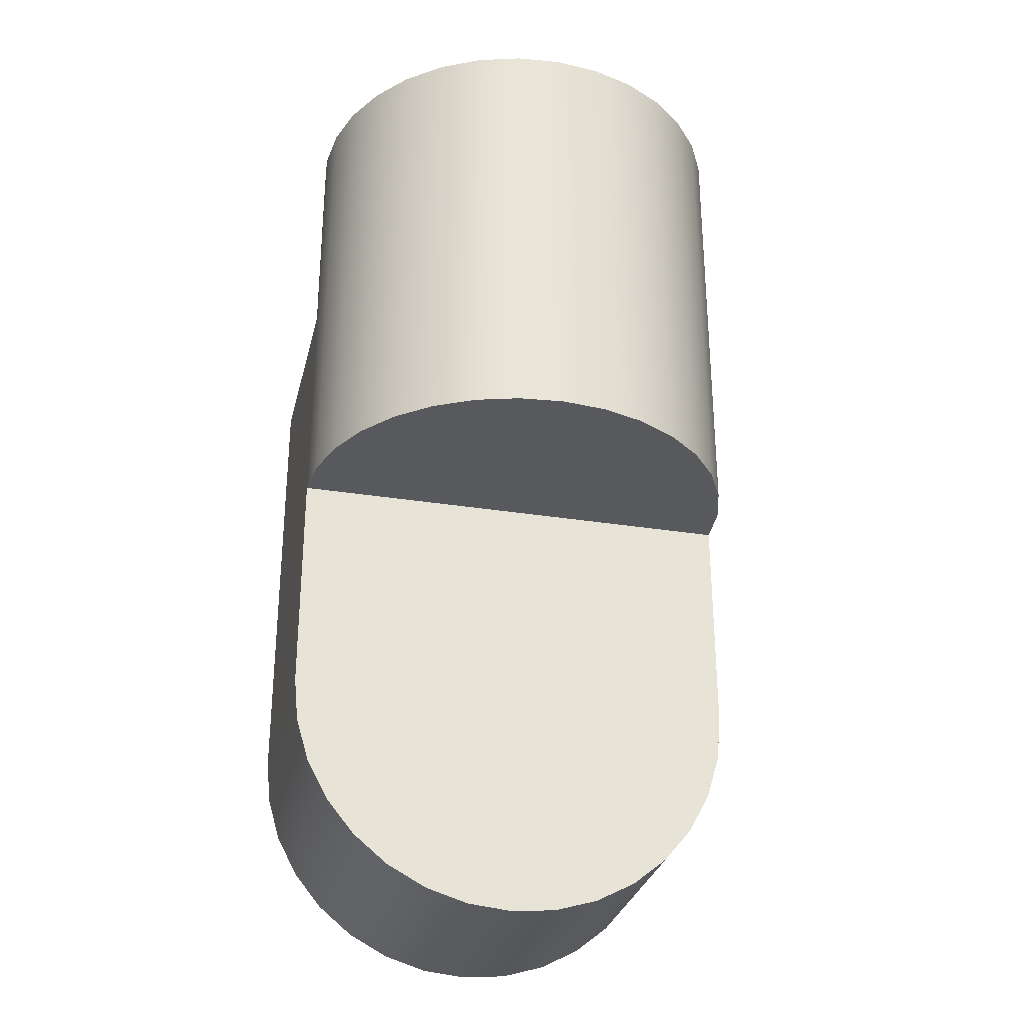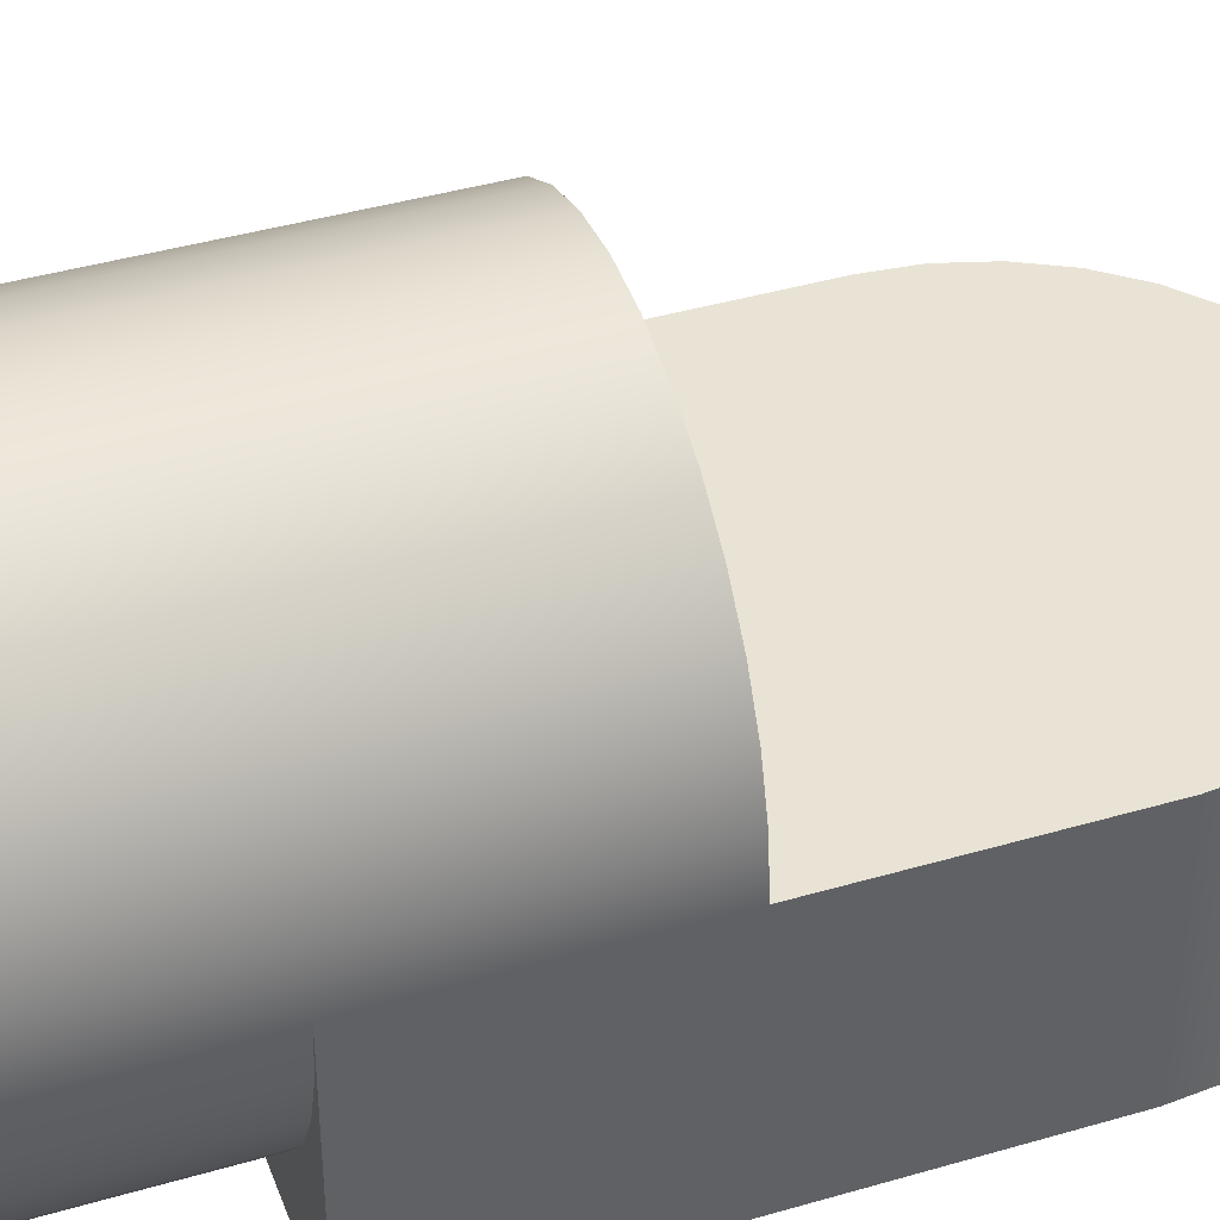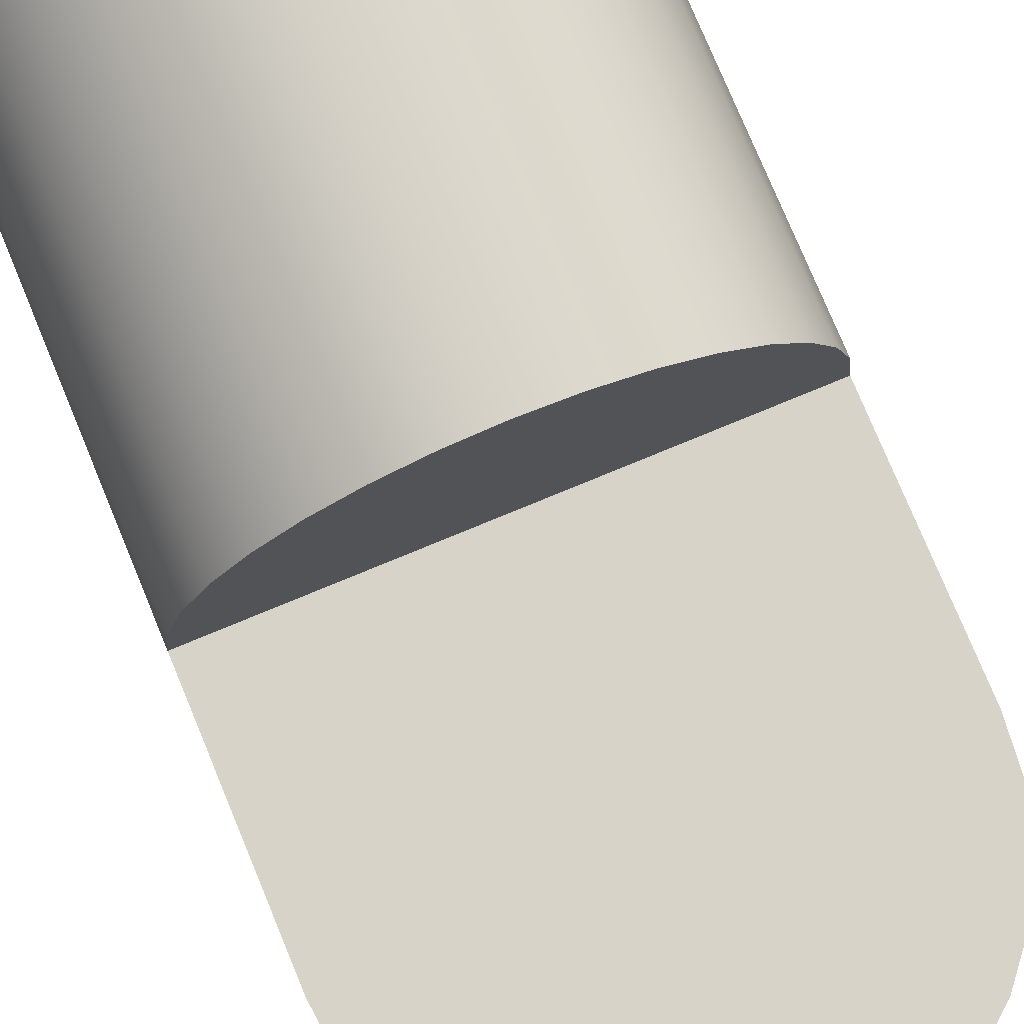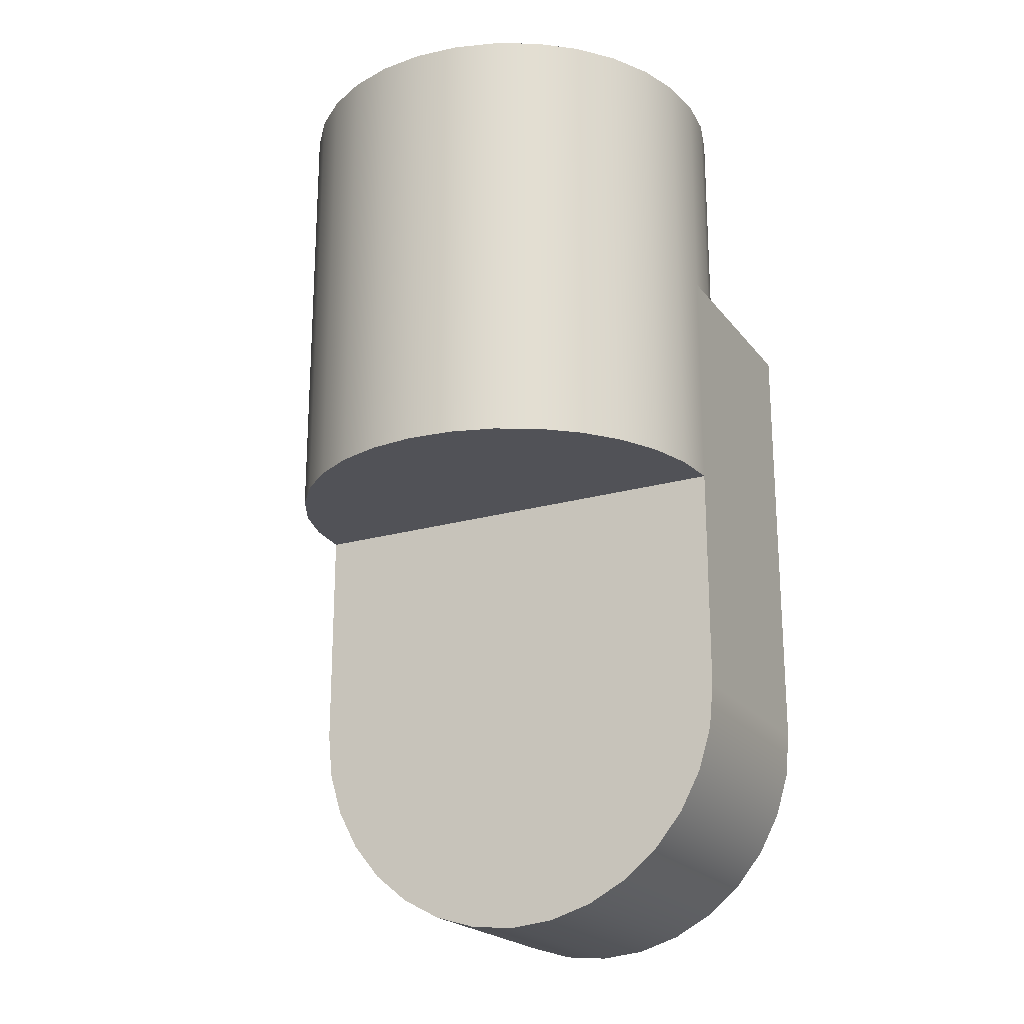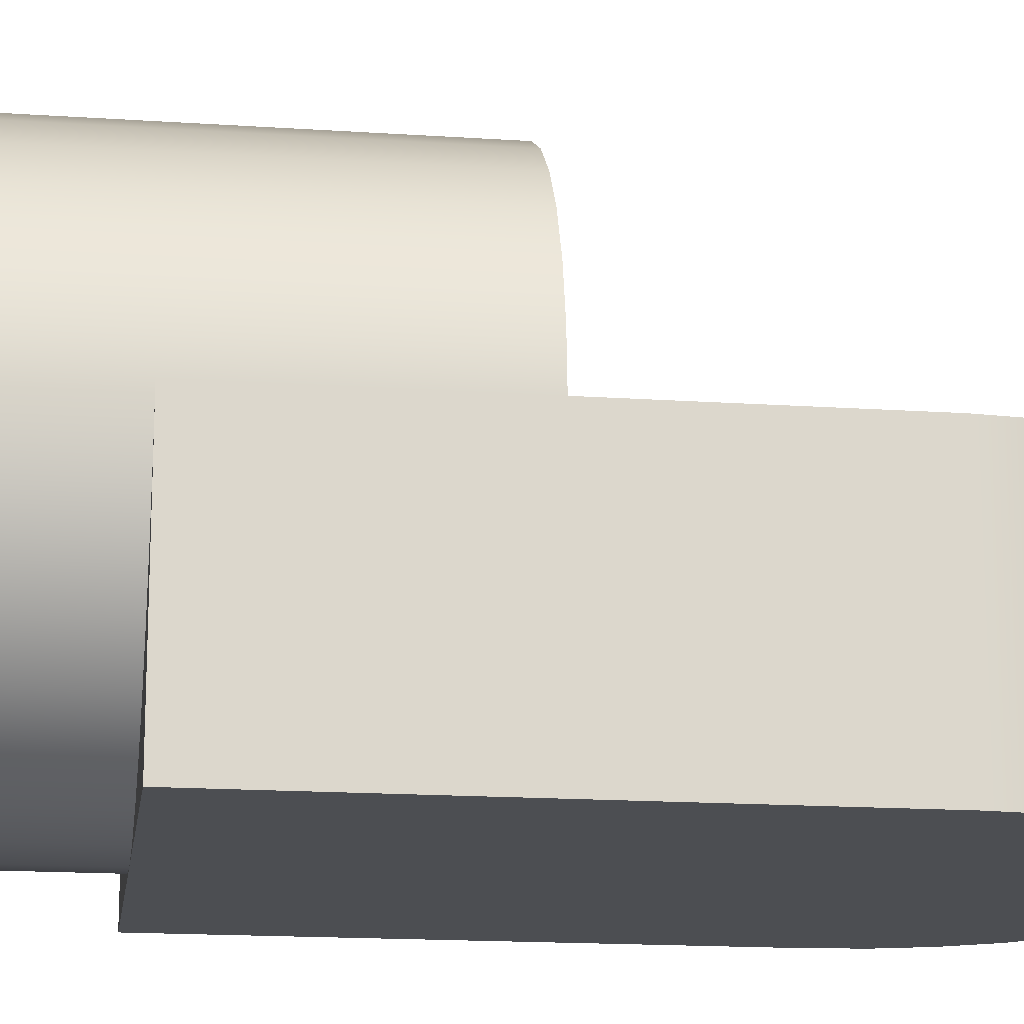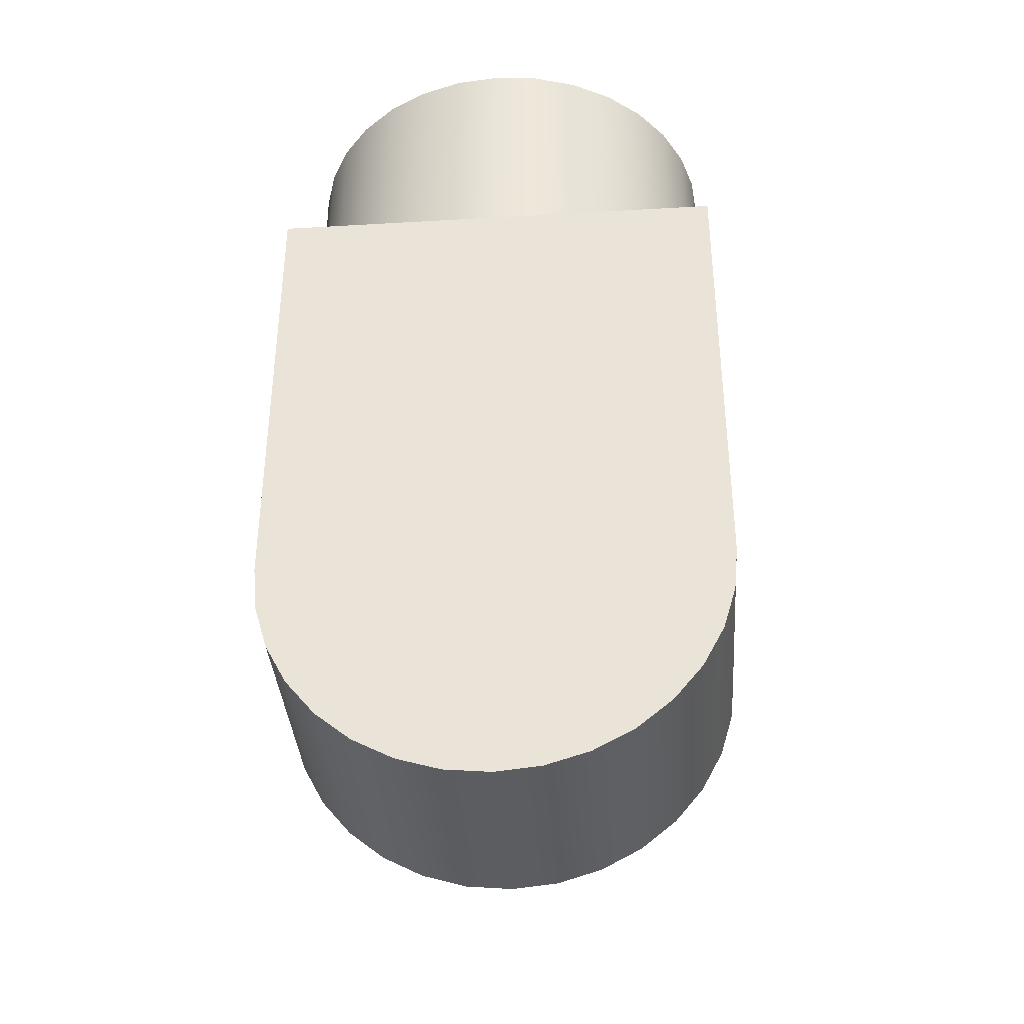
<metadata>
{"format":"obj","ext":"obj","renderer":"f3d","projection":"perspective","resolution":1024,"background":"white","views":[{"elev":-30.1,"azim":-13.2,"up":"+Y"},{"elev":41.1,"azim":-109.6,"up":"+Z"},{"elev":76.9,"azim":-22.5,"up":"+Z"},{"elev":-21.5,"azim":27.0,"up":"+Y"},{"elev":-16.6,"azim":-97.8,"up":"+Z"},{"elev":-37.1,"azim":-175.7,"up":"+Y"}]}
</metadata>
<code>
g segment2
v 0.5 -0 -0.5
v 0.5 -0 -0
v 0.4904 -0.09755 -0
v 0.4619 -0.1913 -0
v 0.4157 -0.2778 -0
v 0.3536 -0.3536 -0
v 0.2778 -0.4157 -0
v 0.1913 -0.4619 -0
v 0.09755 -0.4904 -0
v 0 -0.5 -0
v -0.09755 -0.4904 -0
v -0.1913 -0.4619 -0
v -0.2778 -0.4157 -0
v -0.3536 -0.3536 -0
v -0.4157 -0.2778 -0
v -0.4619 -0.1913 -0
v -0.4904 -0.09755 -0
v -0.5 -0 -0
v -0.5 -0 -0.5
v -0.4904 -0.09755 -0.5
v -0.4619 -0.1913 -0.5
v -0.4157 -0.2778 -0.5
v -0.3536 -0.3536 -0.5
v -0.2778 -0.4157 -0.5
v -0.1913 -0.4619 -0.5
v -0.09755 -0.4904 -0.5
v 0 -0.5 -0.5
v 0.09755 -0.4904 -0.5
v 0.1913 -0.4619 -0.5
v 0.2778 -0.4157 -0.5
v 0.3536 -0.3536 -0.5
v 0.4157 -0.2778 -0.5
v 0.4619 -0.1913 -0.5
v 0.4904 -0.09755 -0.5
v 0.5 0.5 -0
v -0.5 0.5 -0
v -0.5 1 -0.5
v 0 1 -0.5
v 0.5 1 -0.5
v 0.4904 0.5 0.09755
v 0.4619 0.5 0.1913
v 0.4157 0.5 0.2778
v 0.3536 0.5 0.3536
v 0.2778 0.5 0.4157
v 0.1913 0.5 0.4619
v 0.09755 0.5 0.4904
v 0 0.5 0.5
v -0.09755 0.5 0.4904
v -0.1913 0.5 0.4619
v -0.2778 0.5 0.4157
v -0.3536 0.5 0.3536
v -0.4157 0.5 0.2778
v -0.4619 0.5 0.1913
v -0.4904 0.5 0.09755
v -0.5 1 -0
v -0.4904 1 -0.09755
v -0.4619 1 -0.1913
v -0.4157 1 -0.2778
v -0.3536 1 -0.3536
v -0.2778 1 -0.4157
v -0.1913 1 -0.4619
v -0.09755 1 -0.4904
v 0.09755 1 -0.4904
v 0.1913 1 -0.4619
v 0.2778 1 -0.4157
v 0.3536 1 -0.3536
v 0.4157 1 -0.2778
v 0.4619 1 -0.1913
v 0.4904 1 -0.09755
v 0.5 1 -0
v 0.5 1.5 -0
v 0.4904 1.5 0.09755
v 0.4619 1.5 0.1913
v 0.4157 1.5 0.2778
v 0.3536 1.5 0.3536
v 0.2778 1.5 0.4157
v 0.1913 1.5 0.4619
v 0.09755 1.5 0.4904
v -0 1.5 0.5
v -0.09755 1.5 0.4904
v -0.1913 1.5 0.4619
v -0.2778 1.5 0.4157
v -0.3536 1.5 0.3536
v -0.4157 1.5 0.2778
v -0.4619 1.5 0.1913
v -0.4904 1.5 0.09755
v -0.5 1.5 -0
v -0.4904 1.5 -0.09755
v -0.4619 1.5 -0.1913
v -0.4157 1.5 -0.2778
v -0.3536 1.5 -0.3536
v -0.2778 1.5 -0.4157
v -0.1913 1.5 -0.4619
v -0.09755 1.5 -0.4904
v 0 1.5 -0.5
v 0.09755 1.5 -0.4904
v 0.1913 1.5 -0.4619
v 0.2778 1.5 -0.4157
v 0.3536 1.5 -0.3536
v 0.4157 1.5 -0.2778
v 0.4619 1.5 -0.1913
v 0.4904 1.5 -0.09755
f 1 2 34
f 34 2 3
f 34 3 33
f 33 3 4
f 33 4 32
f 32 4 5
f 32 5 31
f 31 5 6
f 31 6 30
f 30 6 7
f 30 7 29
f 29 7 8
f 29 8 28
f 28 8 9
f 28 9 27
f 27 9 10
f 27 10 26
f 26 10 11
f 26 11 25
f 25 11 12
f 25 12 24
f 24 12 13
f 24 13 23
f 23 13 14
f 23 14 22
f 22 14 15
f 22 15 21
f 21 15 16
f 21 16 20
f 20 16 17
f 20 17 19
f 19 17 18
f 3 2 18
f 18 2 35
f 18 35 36
f 18 17 3
f 3 17 4
f 4 17 16
f 4 16 5
f 5 16 15
f 5 15 6
f 6 15 14
f 6 14 13
f 6 13 7
f 7 13 12
f 7 12 8
f 8 12 9
f 9 12 11
f 9 11 10
f 19 37 20
f 20 37 21
f 21 37 22
f 22 37 38
f 22 38 1
f 1 38 39
f 1 34 22
f 22 34 33
f 22 33 32
f 22 32 23
f 23 32 31
f 23 31 24
f 24 31 30
f 24 30 25
f 25 30 29
f 25 29 28
f 27 26 28
f 28 26 25
f 36 35 54
f 54 35 40
f 54 40 53
f 53 40 41
f 53 41 52
f 52 41 42
f 52 42 51
f 51 42 43
f 51 43 50
f 50 43 44
f 50 44 49
f 49 44 45
f 49 45 48
f 48 45 46
f 48 46 47
f 55 56 37
f 37 56 57
f 37 57 58
f 58 59 37
f 37 59 60
f 37 60 61
f 61 62 37
f 37 62 38
f 38 63 39
f 39 63 64
f 39 64 65
f 65 66 39
f 39 66 67
f 39 67 68
f 68 69 39
f 39 69 70
f 55 37 36
f 36 37 19
f 36 19 18
f 70 35 39
f 39 35 1
f 1 35 2
f 102 71 70
f 70 71 72
f 70 72 40
f 40 72 41
f 41 72 73
f 41 73 42
f 42 73 74
f 42 74 43
f 43 74 75
f 43 75 44
f 44 75 76
f 44 76 45
f 45 76 77
f 45 77 46
f 46 77 78
f 46 78 47
f 47 78 79
f 47 79 48
f 48 79 80
f 48 80 49
f 49 80 81
f 49 81 50
f 50 81 82
f 50 82 51
f 51 82 83
f 51 83 52
f 52 83 84
f 52 84 53
f 53 84 85
f 53 85 54
f 54 85 86
f 54 86 55
f 55 86 87
f 55 87 56
f 56 87 88
f 56 88 57
f 57 88 89
f 57 89 58
f 58 89 90
f 58 90 59
f 59 90 91
f 59 91 60
f 60 91 92
f 60 92 61
f 61 92 93
f 61 93 62
f 62 93 94
f 62 94 38
f 38 94 95
f 38 95 63
f 63 95 96
f 63 96 64
f 64 96 97
f 64 97 65
f 65 97 98
f 65 98 66
f 66 98 99
f 66 99 67
f 67 99 100
f 67 100 68
f 68 100 101
f 68 101 69
f 69 101 102
f 69 102 70
f 35 70 40
f 55 36 54
f 102 88 71
f 71 88 87
f 71 87 72
f 72 87 86
f 72 86 73
f 73 86 85
f 73 85 74
f 74 85 84
f 74 84 75
f 75 84 83
f 75 83 76
f 76 83 82
f 76 82 77
f 77 82 81
f 77 81 78
f 78 81 80
f 78 80 79
f 88 102 89
f 89 102 101
f 89 101 90
f 90 101 100
f 90 100 91
f 91 100 99
f 91 99 92
f 92 99 98
f 92 98 93
f 93 98 97
f 93 97 94
f 94 97 96
f 94 96 95

</code>
